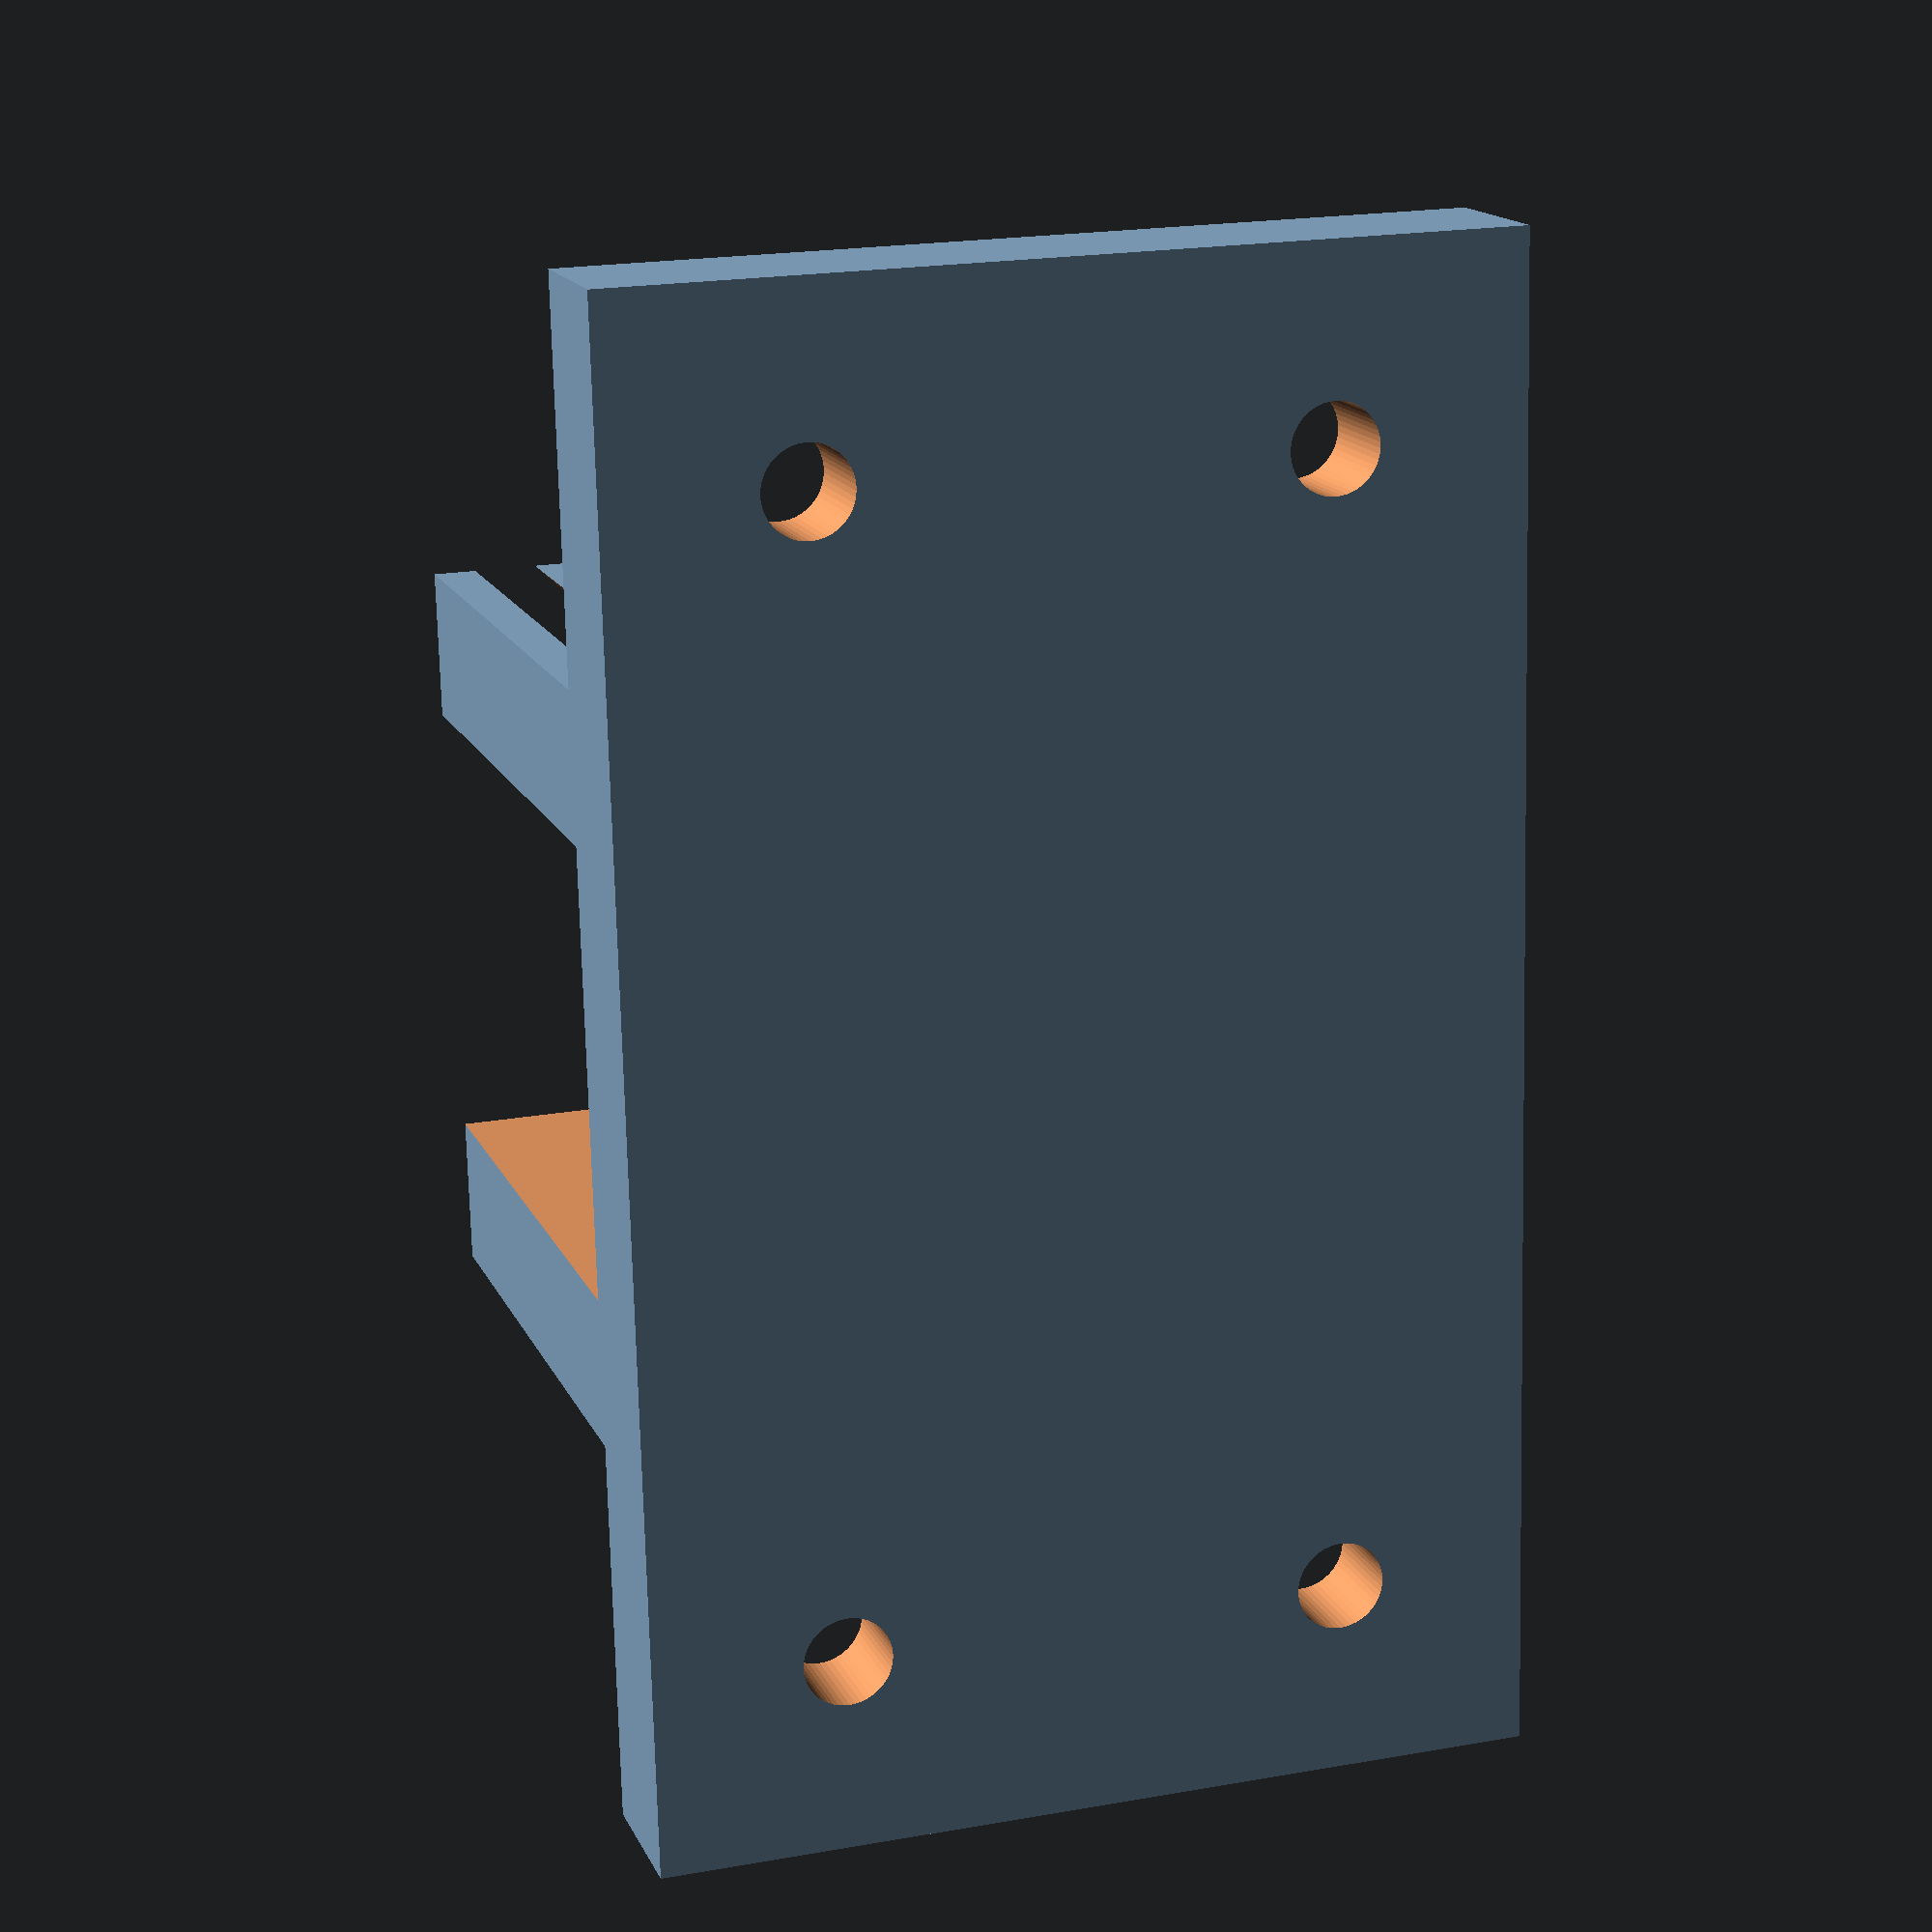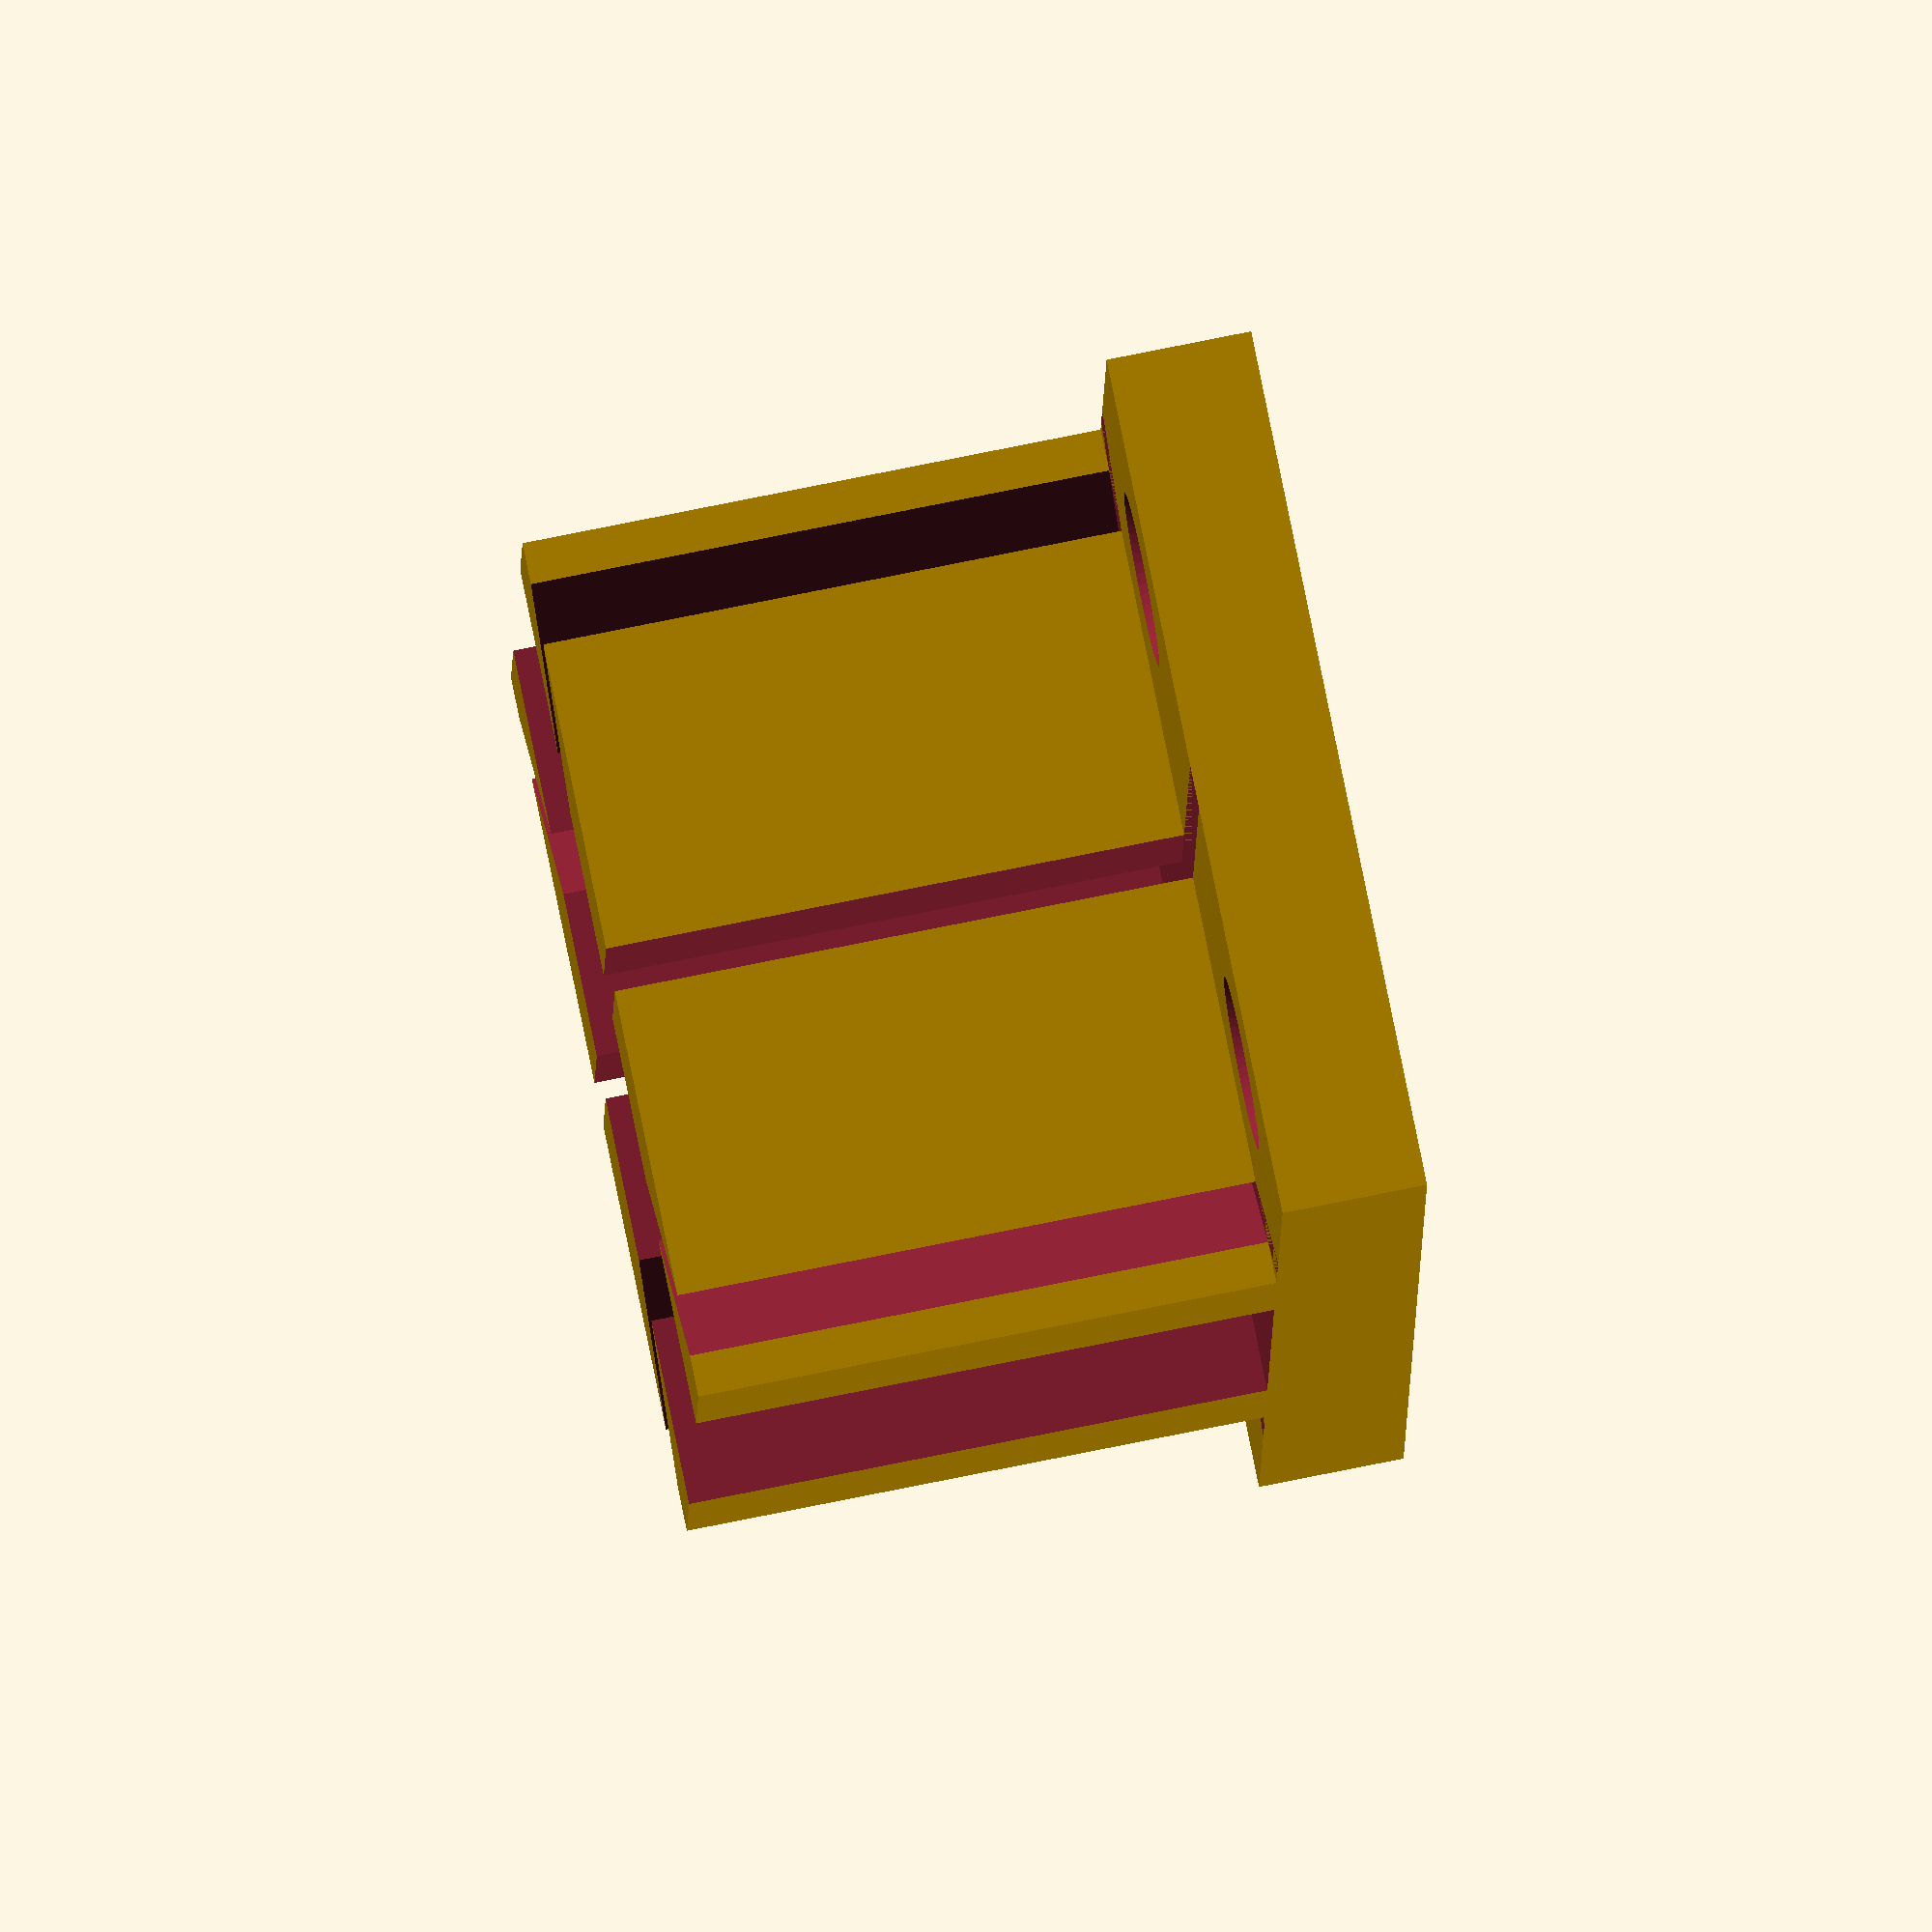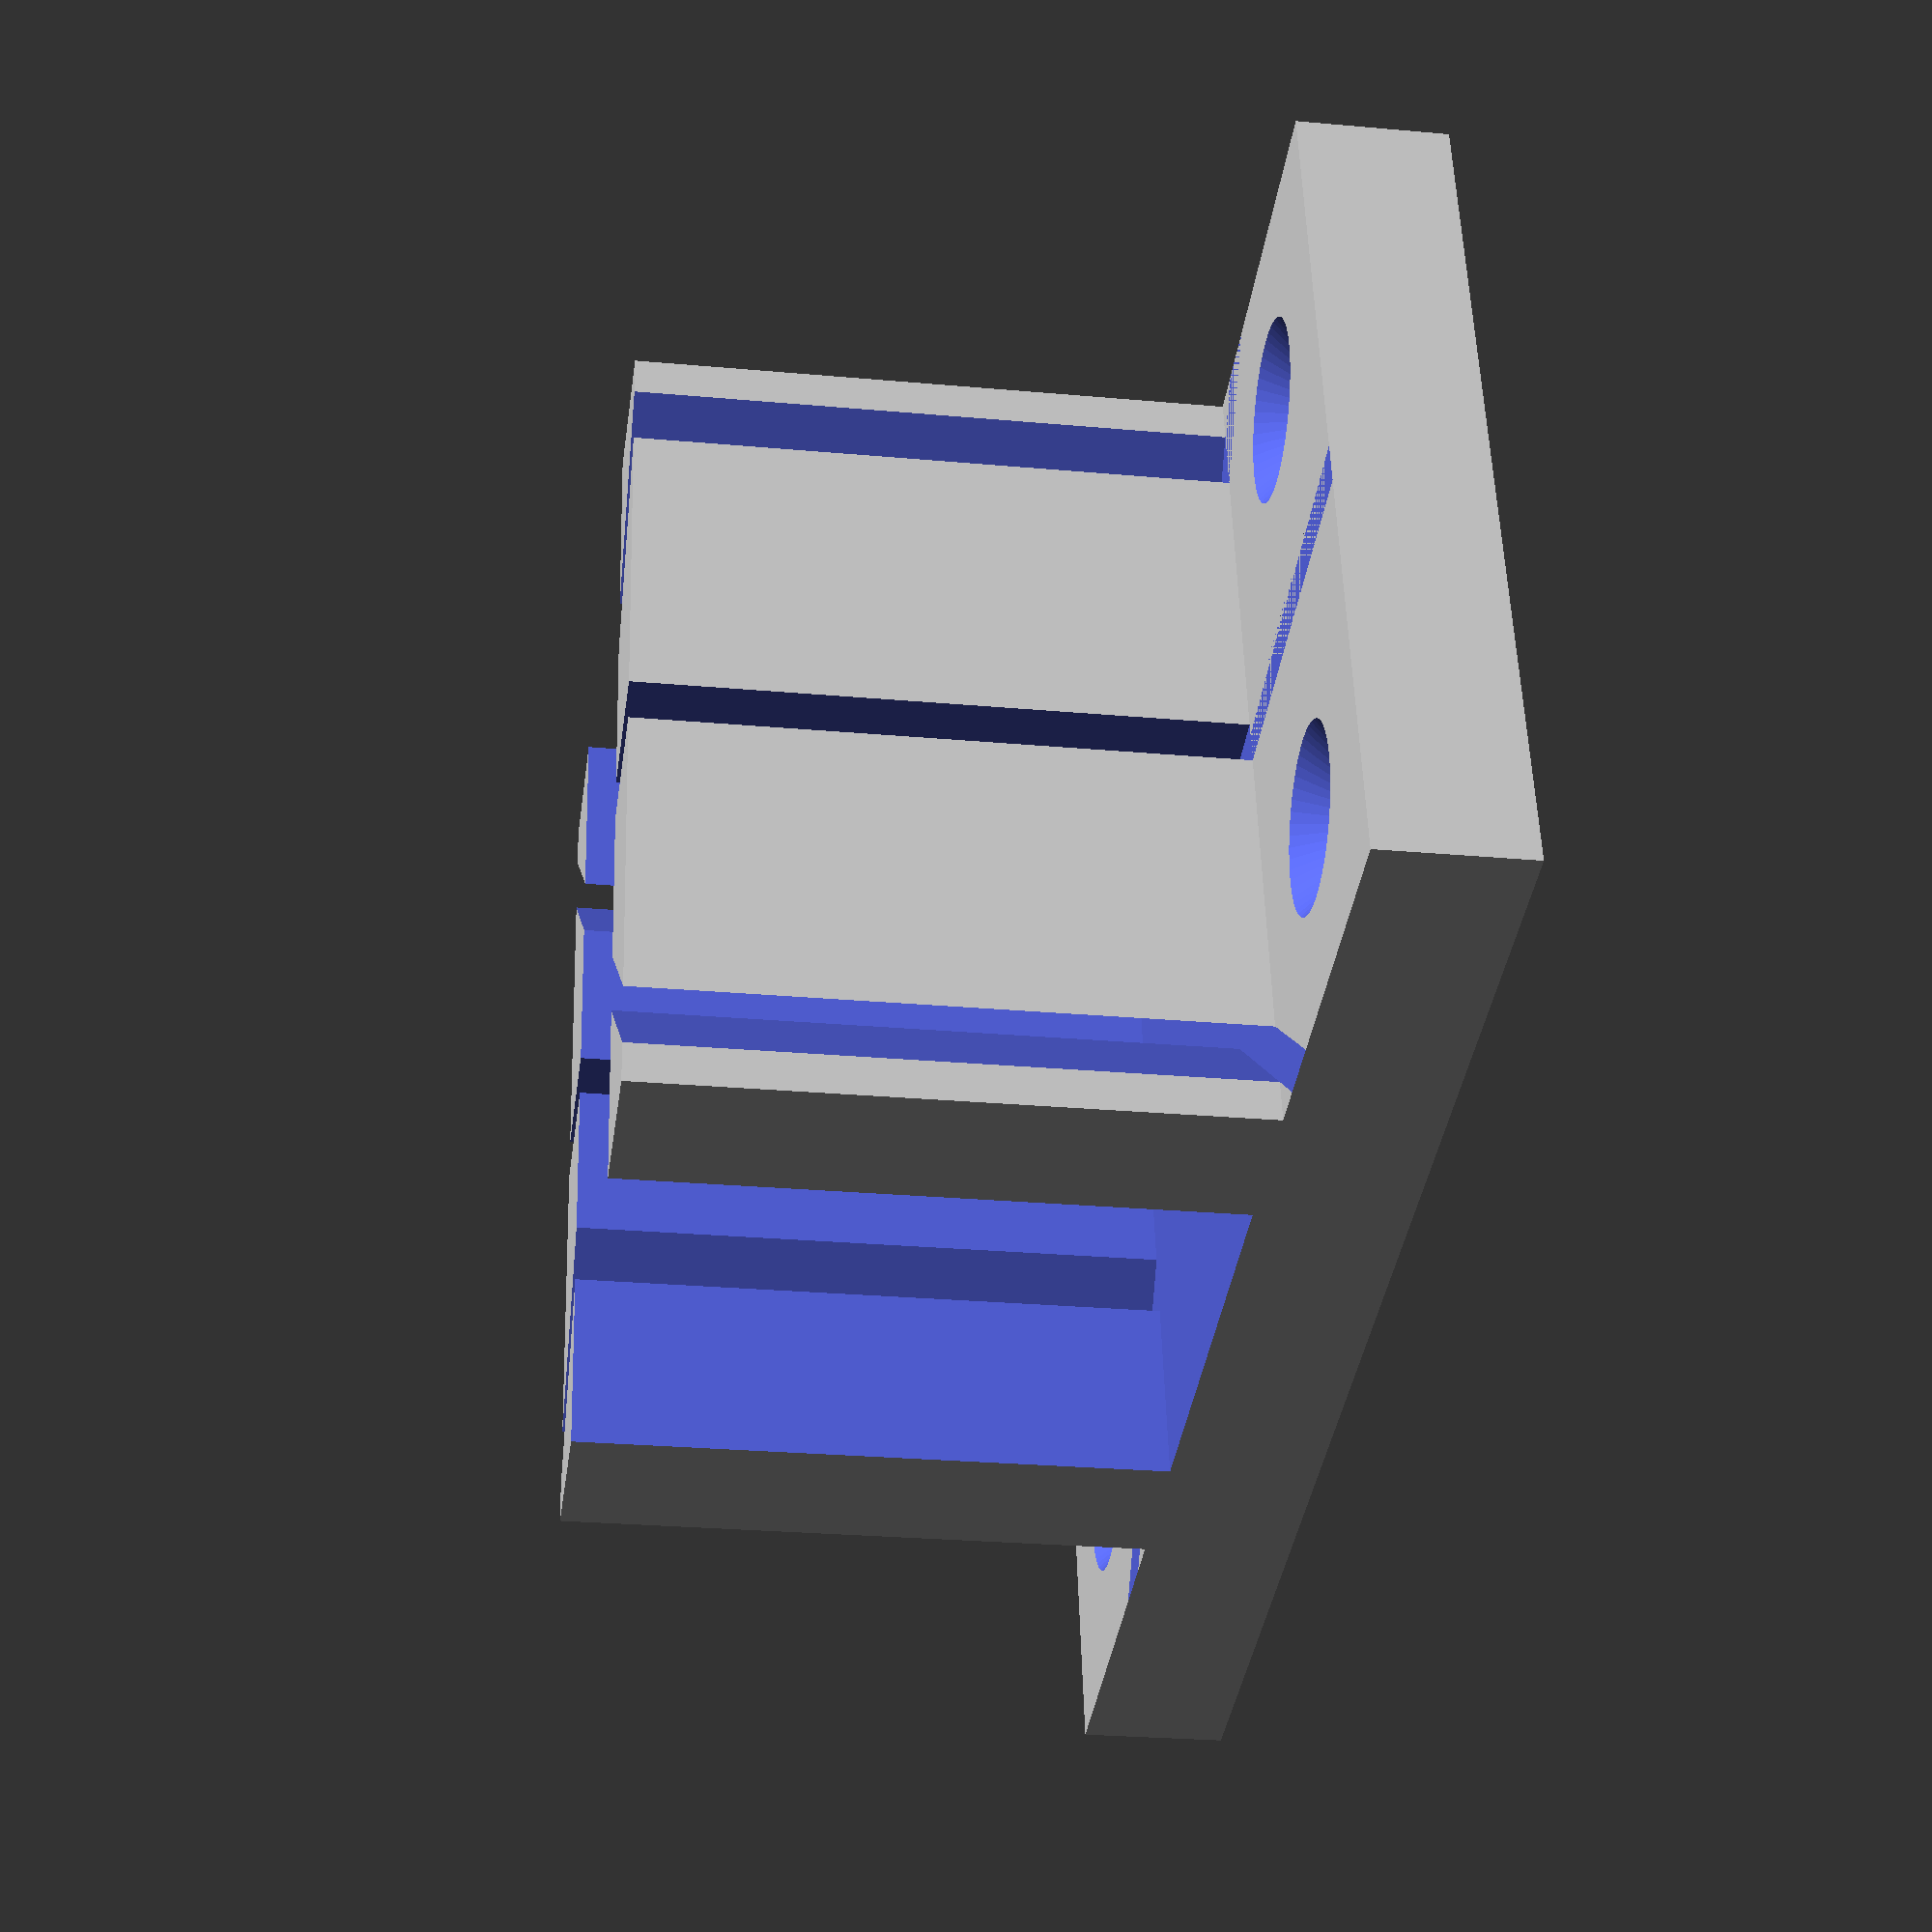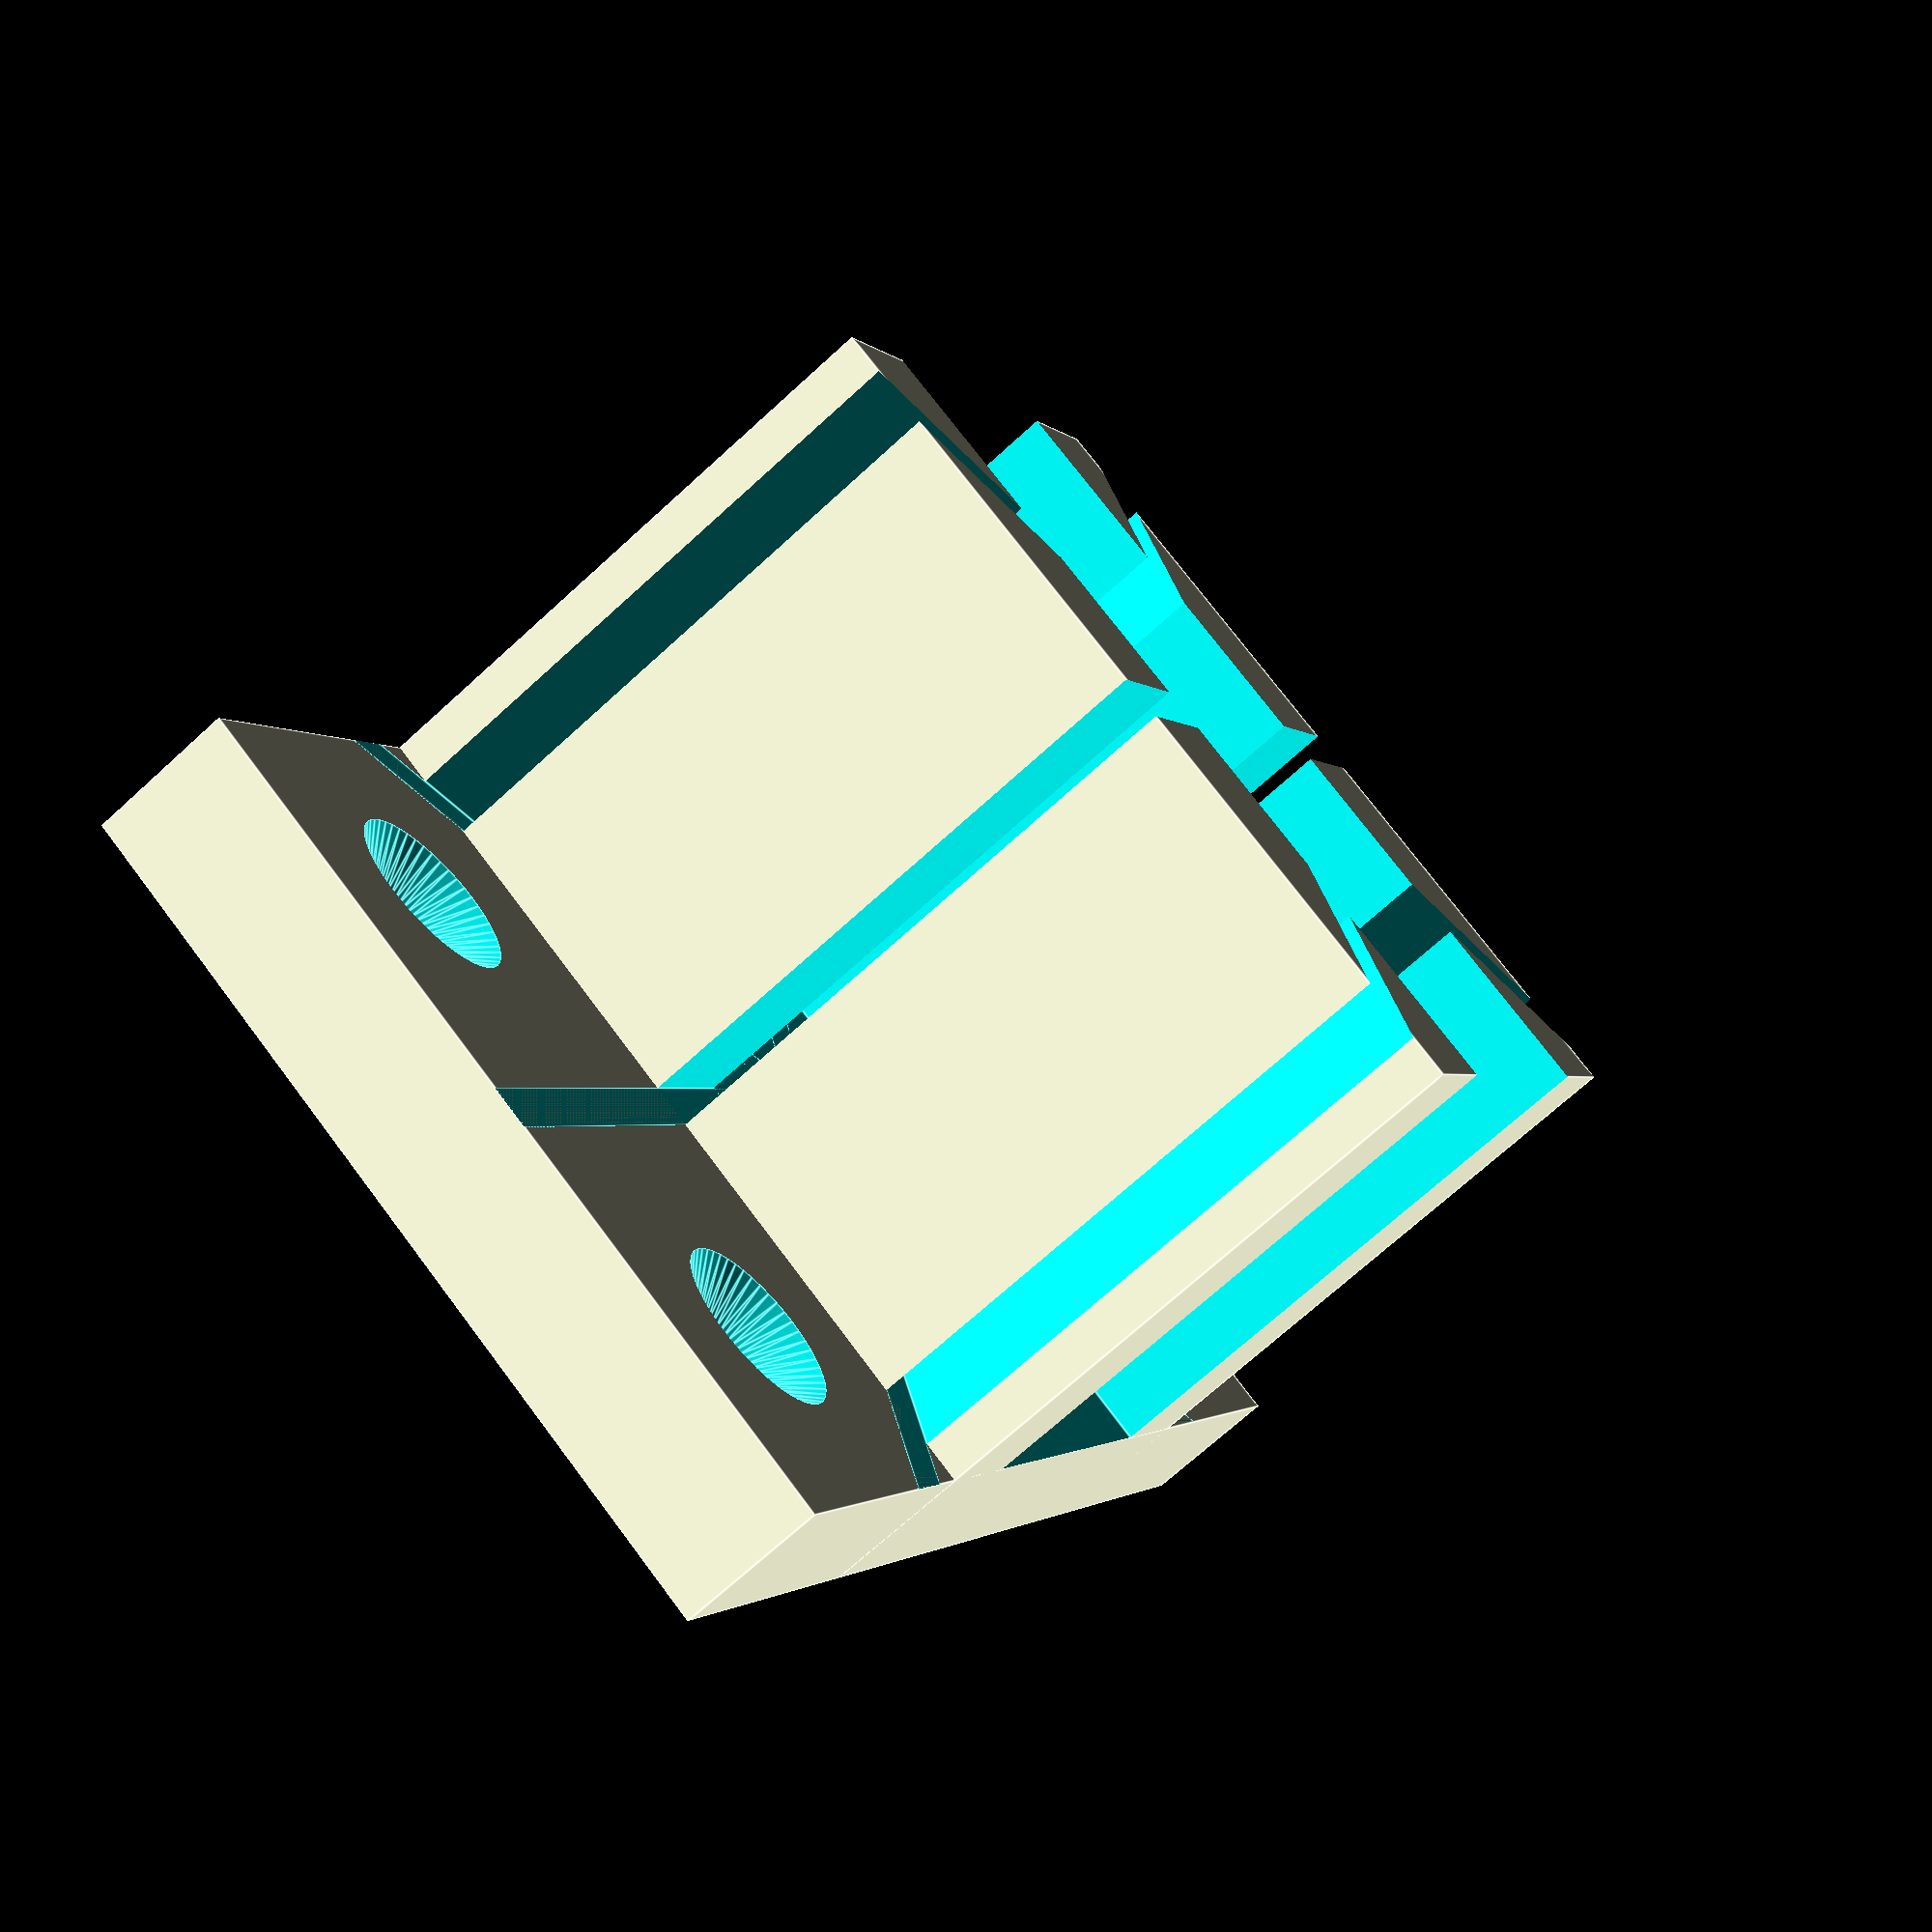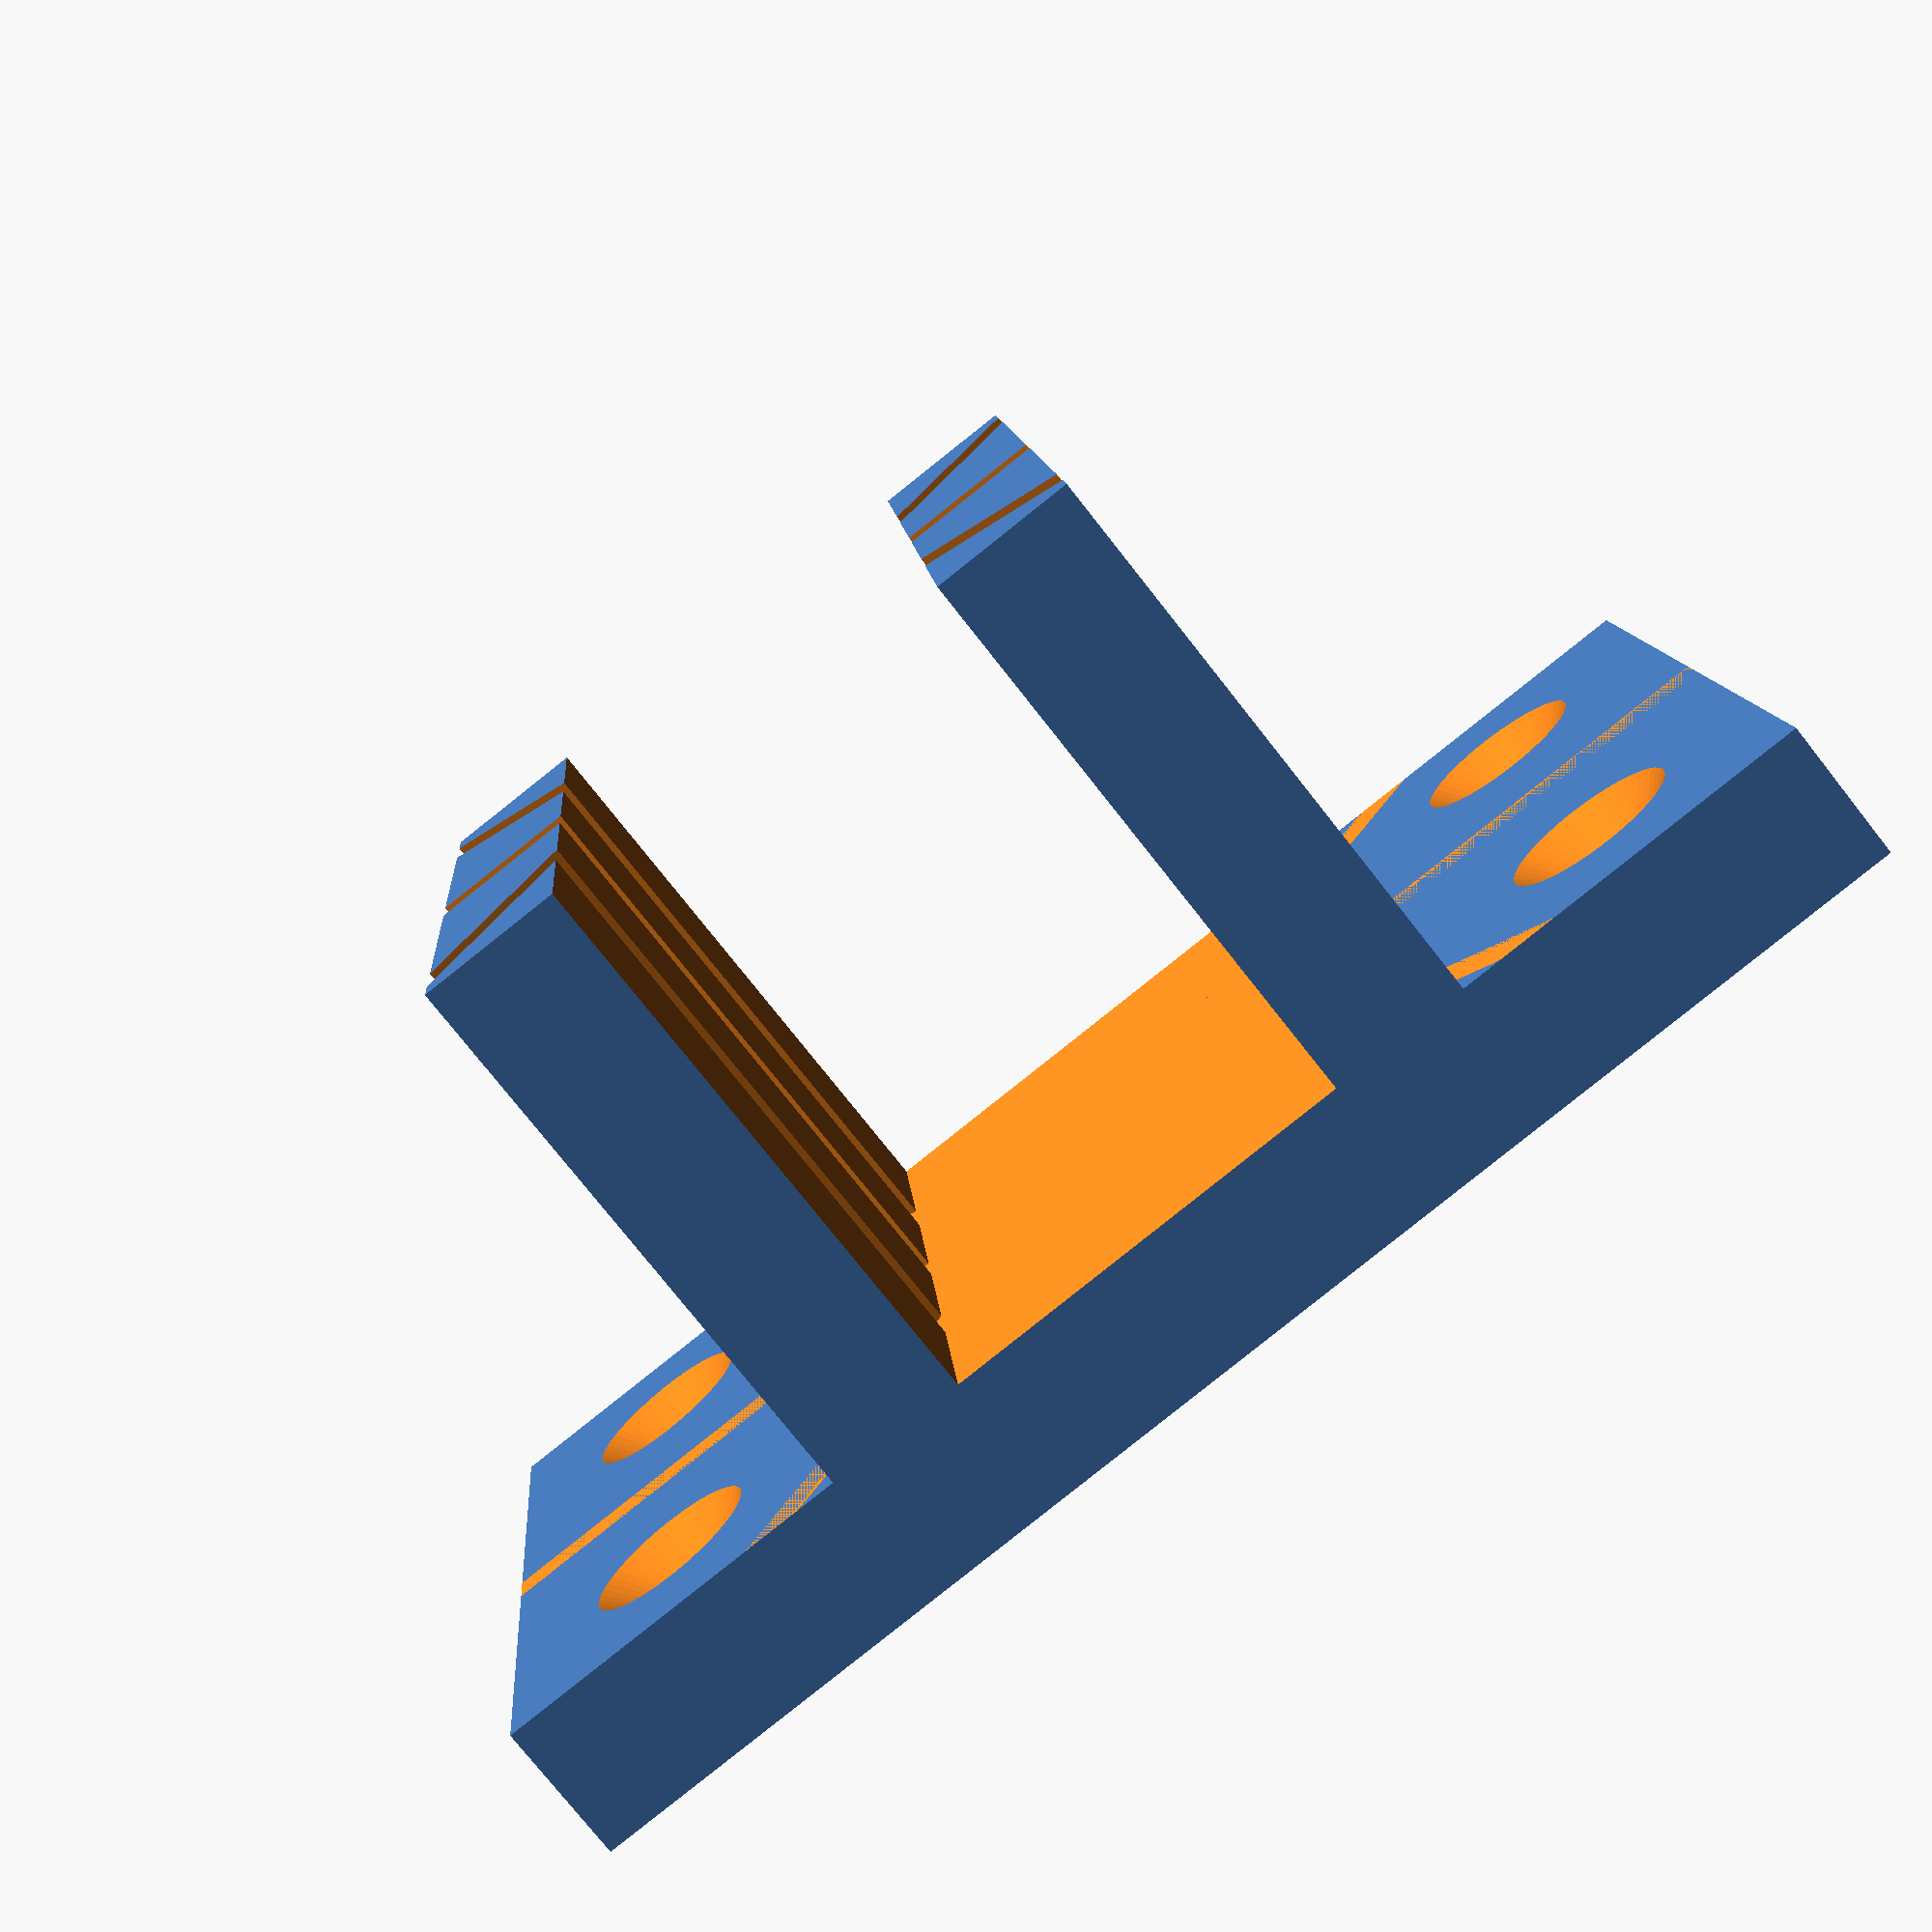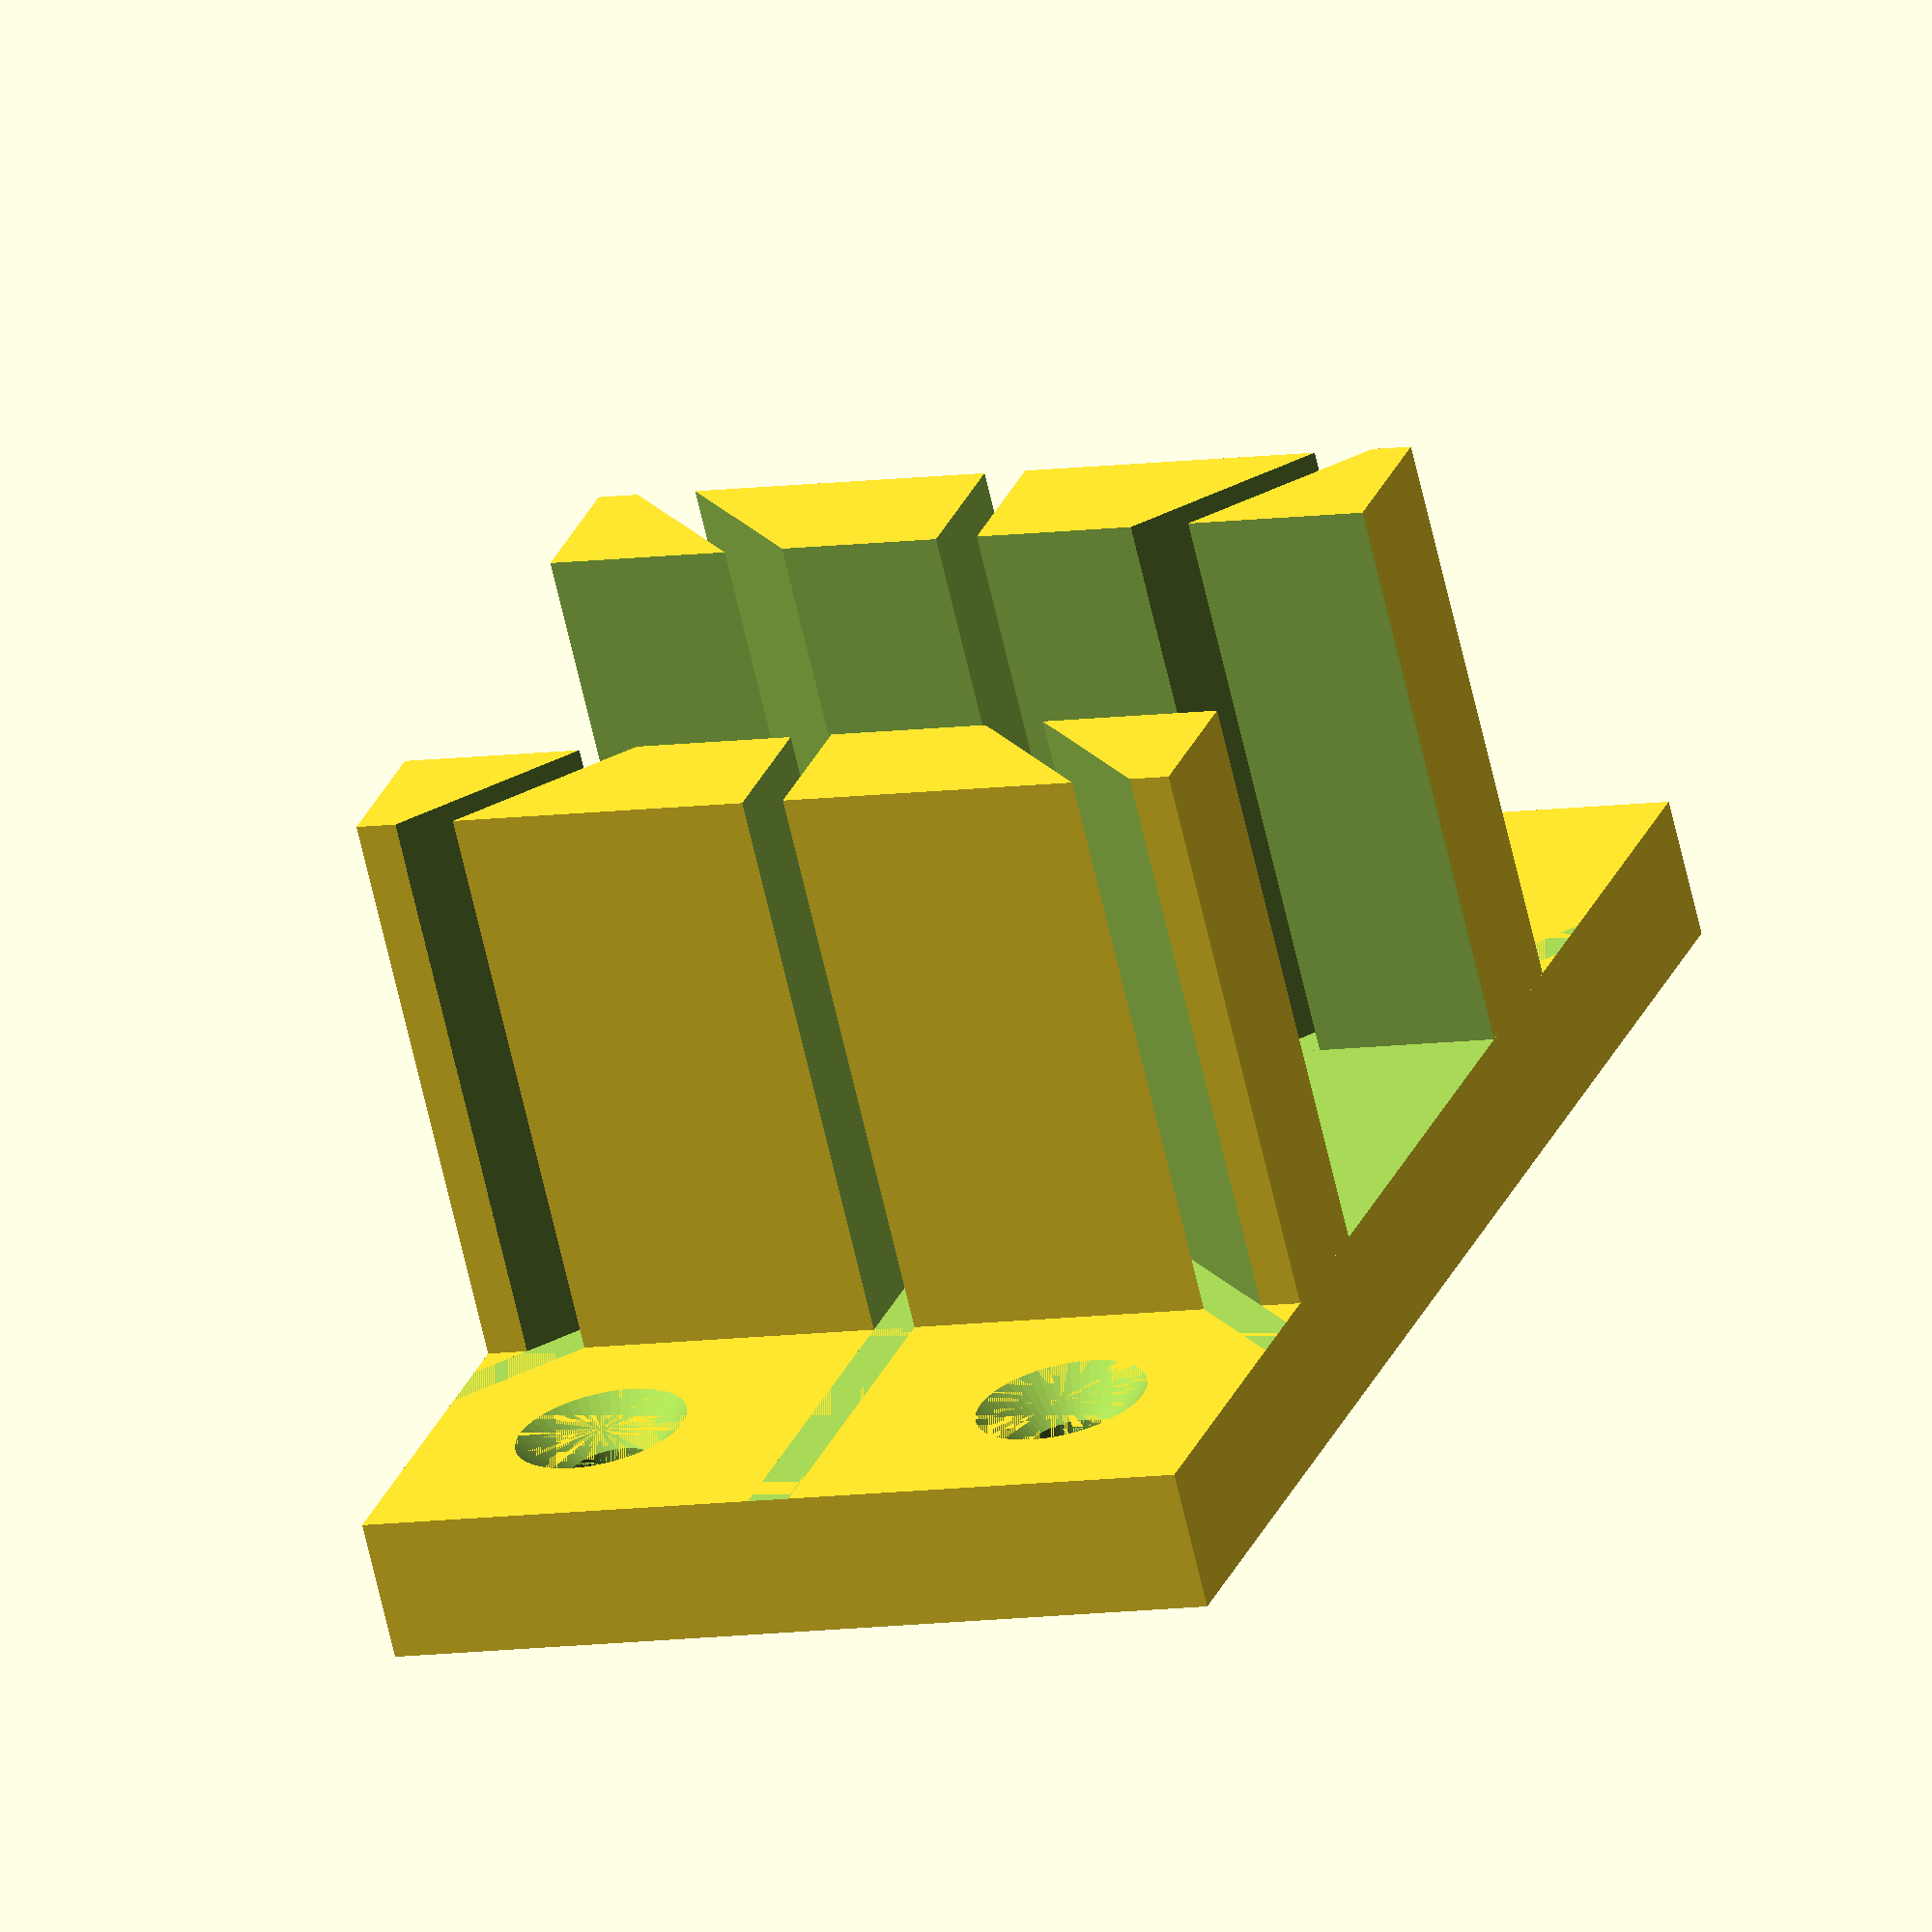
<openscad>
$fn = 50;

width = 15;
length = 30;
height = 20;
extraBaseWidth = 13;

wallThickness = 5;
slitWidth = 1.5;

screwRadius = 1.5;

miter();

module miter()
{
    difference()
    {
        union()
        {
            centerCube(width + 2 * wallThickness, length, wallThickness + height);
            centerCube(width + 2 * wallThickness + 2 * extraBaseWidth, length, wallThickness);
        }
        translate([0, 0, wallThickness])
        {
            centerCube(width, length + 0.1, height + 0.1);
            for(i = [-1:1:1])
            {
                rotate([0, 0, i * 45])
                {
                    centerCube(width + length + 2 * wallThickness + 0.1, slitWidth, height + 0.1);
                }
            }
        }
        for(i = [-1:2:1])
        {
            for(j = [-1:2:1])
            {
                translate([i * (width / 2 + wallThickness + extraBaseWidth / 2), j * (length / 2 - extraBaseWidth / 2), -0.1])
                {
                    cylinder(r = screwRadius, h = wallThickness - screwRadius + 0.1);
                    translate([0, 0, wallThickness - screwRadius + 0.1 - 0.001])
                    {
                        cylinder(r1 = screwRadius, r2 = 2 * screwRadius, h = screwRadius + 0.002);
                    }
                }
            }
        }
    }
}

module centerCube(x, y, z)
{
    translate([-x / 2, -y / 2, 0])
    {
        cube([x, y, z]);
    }
}
</openscad>
<views>
elev=344.6 azim=91.5 roll=162.1 proj=p view=solid
elev=284.9 azim=274.5 roll=78.5 proj=o view=wireframe
elev=26.4 azim=168.4 roll=81.9 proj=p view=solid
elev=70.9 azim=117.0 roll=312.4 proj=p view=edges
elev=256.6 azim=175.2 roll=141.8 proj=p view=solid
elev=246.3 azim=289.7 roll=167.1 proj=o view=solid
</views>
